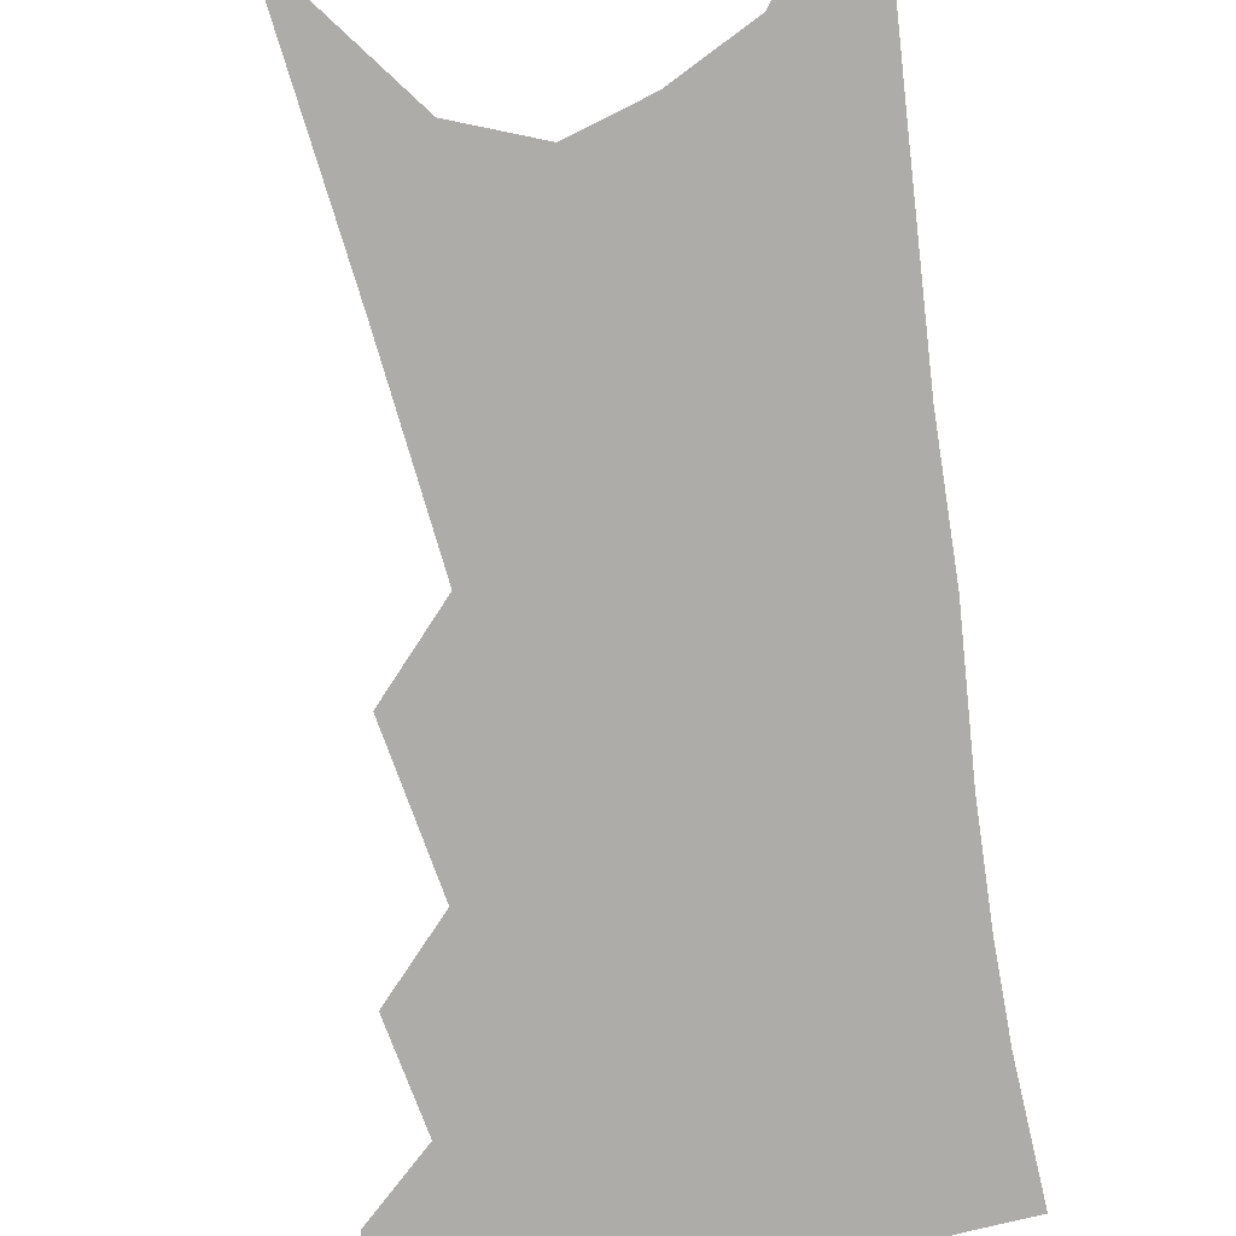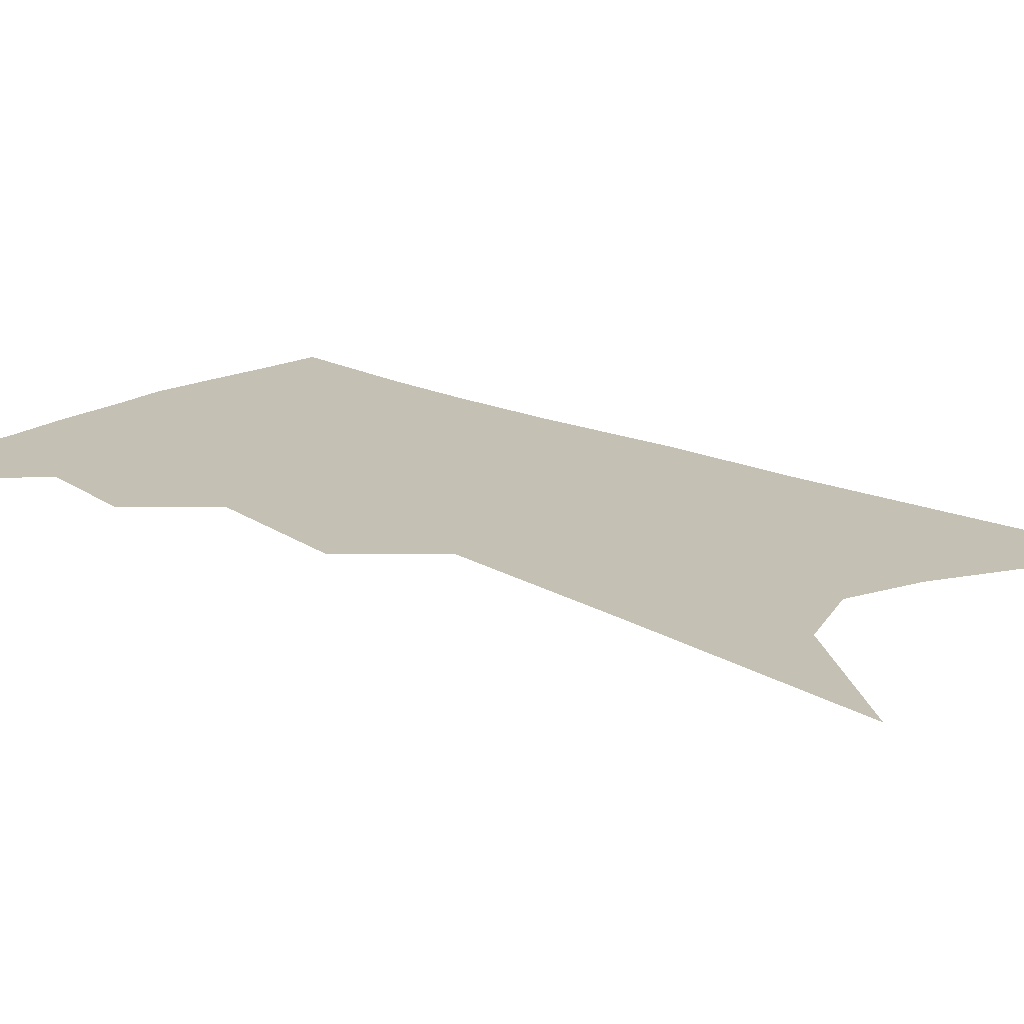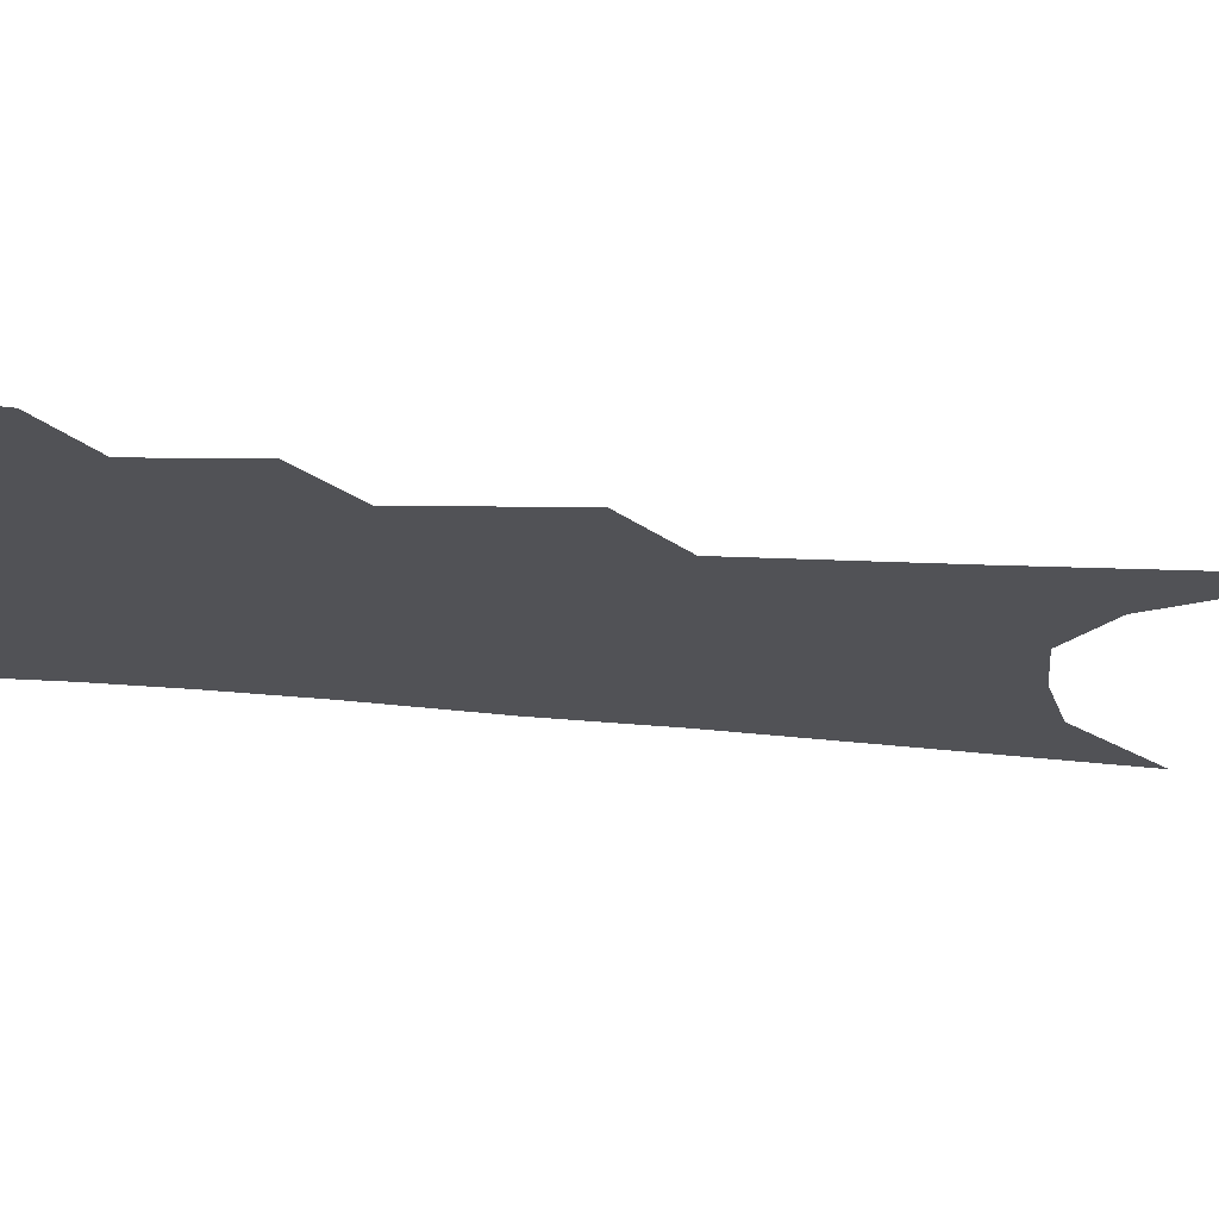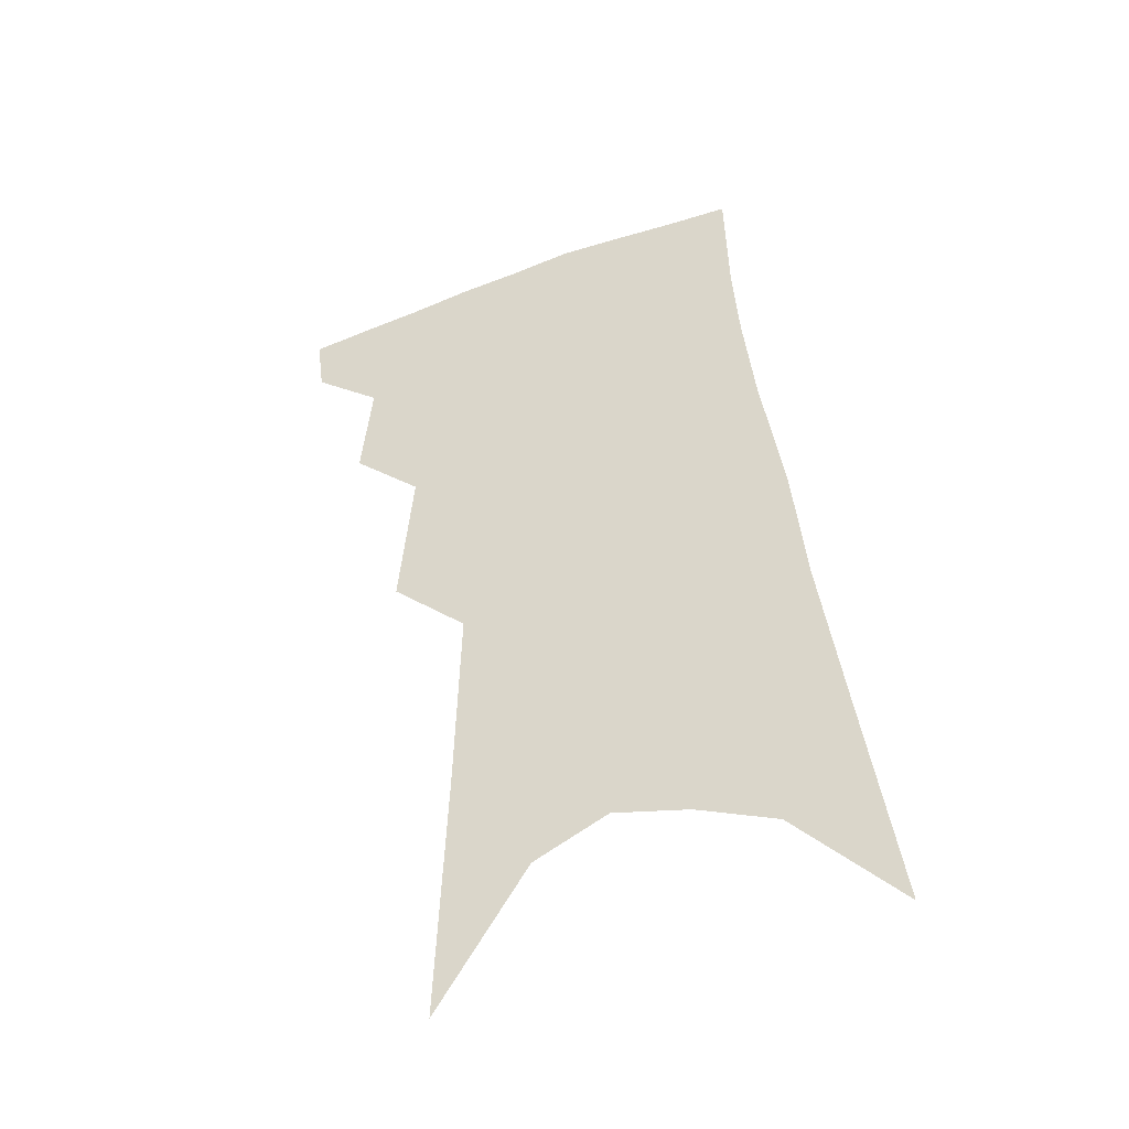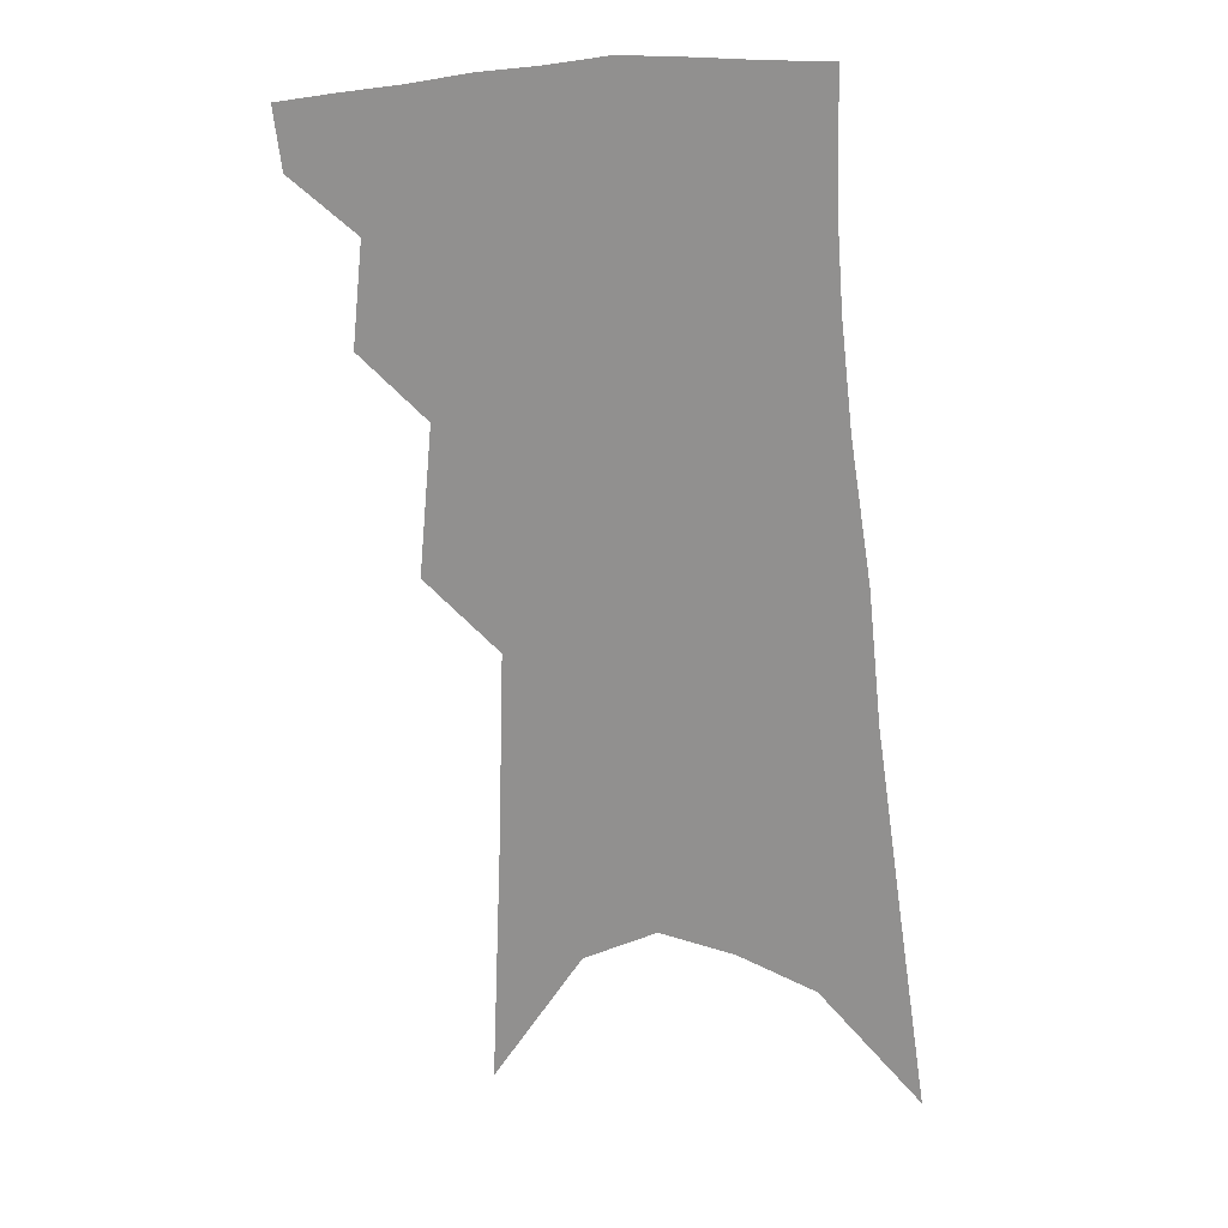
<metadata>
{"format":"obj","ext":"obj","renderer":"f3d","projection":"perspective","resolution":1024,"background":"white","views":[{"elev":-76.8,"azim":14.6,"up":"+Z"},{"elev":18.2,"azim":-42.4,"up":"+Z"},{"elev":-21.2,"azim":-96.4,"up":"+Z"},{"elev":-45.0,"azim":19.4,"up":"+Y"},{"elev":22.0,"azim":10.9,"up":"+Y"}]}
</metadata>
<code>
v 502.4 346.6 0
v 500 365.2 0
v 519.8 299 0
v 523 330.5 0
v 521.1 349.9 0
v 517.9 368.4 0
v 536.5 234.6 0
v 540.6 280.2 0
v 542.3 311.4 0
v 541.9 334.3 0
v 539.4 352.8 0
v 536.3 371.2 0
v 554.6 75.66 0
v 557.7 154 0
v 559.4 213.7 0
v 559.4 252.4 0
v 561.1 289.9 0
v 561.7 317.3 0
v 560.4 337.4 0
v 557.8 355.7 0
v 554.4 374.8 0
v 581.9 118.7 0
v 580.9 179.3 0
v 579.9 226 0
v 579.7 263.9 0
v 579.8 295.6 0
v 579.8 321.2 0
v 578.8 340 0
v 577 357.9 0
v 573.1 377.2 0
v 604.2 129.7 0
v 601.5 181 0
v 599.2 232.8 0
v 598.2 269.3 0
v 597.6 298.7 0
v 597.2 322.5 0
v 596.7 342.2 0
v 595.3 360 0
v 591.3 380.4 0
v 627 124.8 0
v 621.8 184.9 0
v 618.2 233.5 0
v 616.4 269.1 0
v 615.1 299.5 0
v 614.5 323.5 0
v 614.2 343.1 0
v 613.8 361.4 0
v 611 380.5 0
v 651.1 115.1 0
v 644 175.8 0
v 638.9 224.5 0
v 636.3 260.9 0
v 633.6 294.5 0
v 631.8 322.6 0
v 631.5 344 0
v 631.5 362.5 0
v 630.4 380.3 0
v 682.6 81.45 0
v 673.2 146.1 0
v 665.4 200.6 0
v 661.4 240.9 0
v 654.8 283.6 0
v 651.2 315.6 0
v 649.3 341.9 0
v 648.7 363.1 0
v 648.3 380.6 0
v 721 391 0
f 4 5 1
f 1 5 2
f 5 6 2
f 8 9 3
f 3 9 4
f 9 10 4
f 4 10 5
f 10 11 5
f 5 11 6
f 11 12 6
f 15 16 7
f 7 16 8
f 16 17 8
f 8 17 9
f 17 18 9
f 9 18 10
f 18 19 10
f 10 19 11
f 19 20 11
f 11 20 12
f 20 21 12
f 13 22 14
f 22 23 14
f 14 23 15
f 23 24 15
f 15 24 16
f 24 25 16
f 16 25 17
f 25 26 17
f 17 26 18
f 26 27 18
f 18 27 19
f 27 28 19
f 19 28 20
f 28 29 20
f 20 29 21
f 29 30 21
f 22 31 23
f 31 32 23
f 23 32 24
f 32 33 24
f 24 33 25
f 33 34 25
f 25 34 26
f 34 35 26
f 26 35 27
f 35 36 27
f 27 36 28
f 36 37 28
f 28 37 29
f 37 38 29
f 29 38 30
f 38 39 30
f 31 40 32
f 40 41 32
f 32 41 33
f 41 42 33
f 33 42 34
f 42 43 34
f 34 43 35
f 43 44 35
f 35 44 36
f 44 45 36
f 36 45 37
f 45 46 37
f 37 46 38
f 46 47 38
f 38 47 39
f 47 48 39
f 40 49 41
f 49 50 41
f 41 50 42
f 50 51 42
f 42 51 43
f 51 52 43
f 43 52 44
f 52 53 44
f 44 53 45
f 53 54 45
f 45 54 46
f 54 55 46
f 46 55 47
f 55 56 47
f 47 56 48
f 56 57 48
f 49 58 50
f 58 59 50
f 50 59 51
f 59 60 51
f 51 60 52
f 60 61 52
f 52 61 53
f 61 62 53
f 53 62 54
f 62 63 54
f 54 63 55
f 63 64 55
f 55 64 56
f 64 65 56
f 56 65 57
f 65 66 57

</code>
